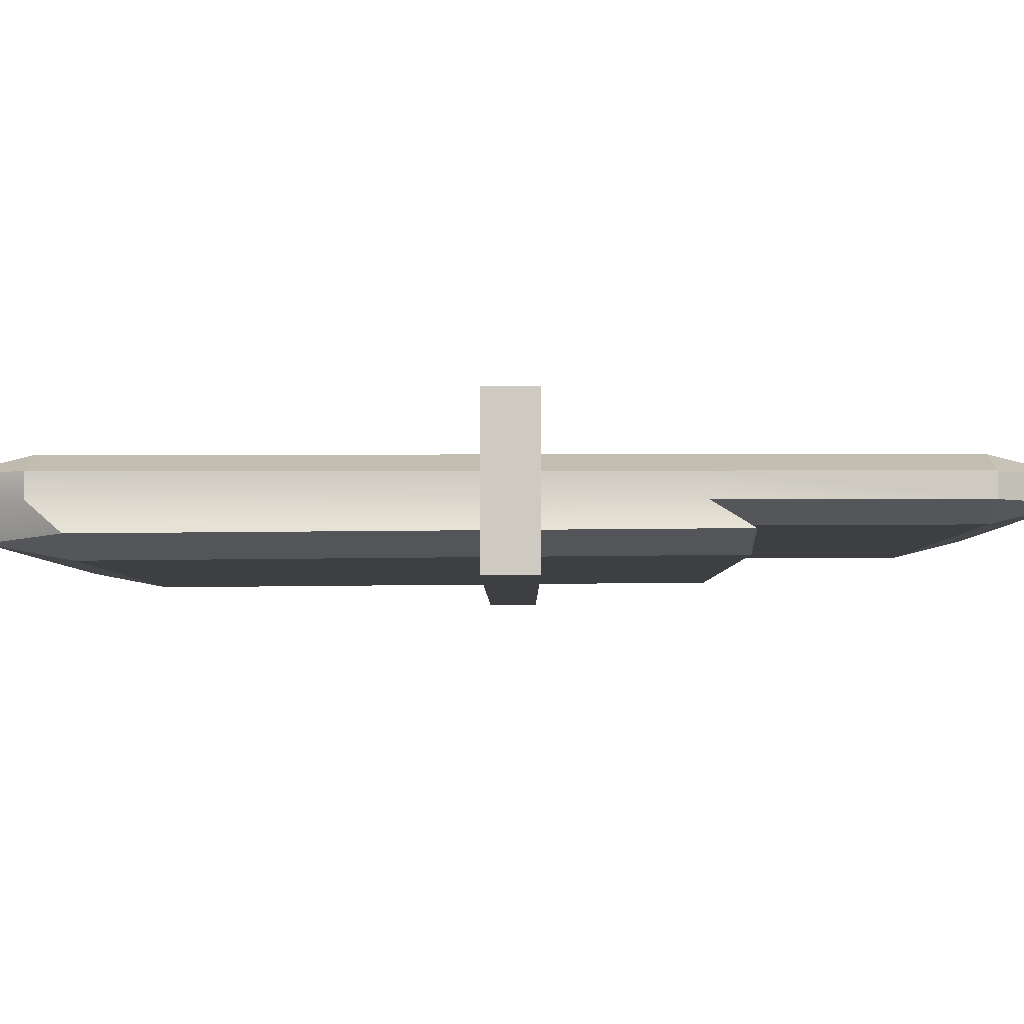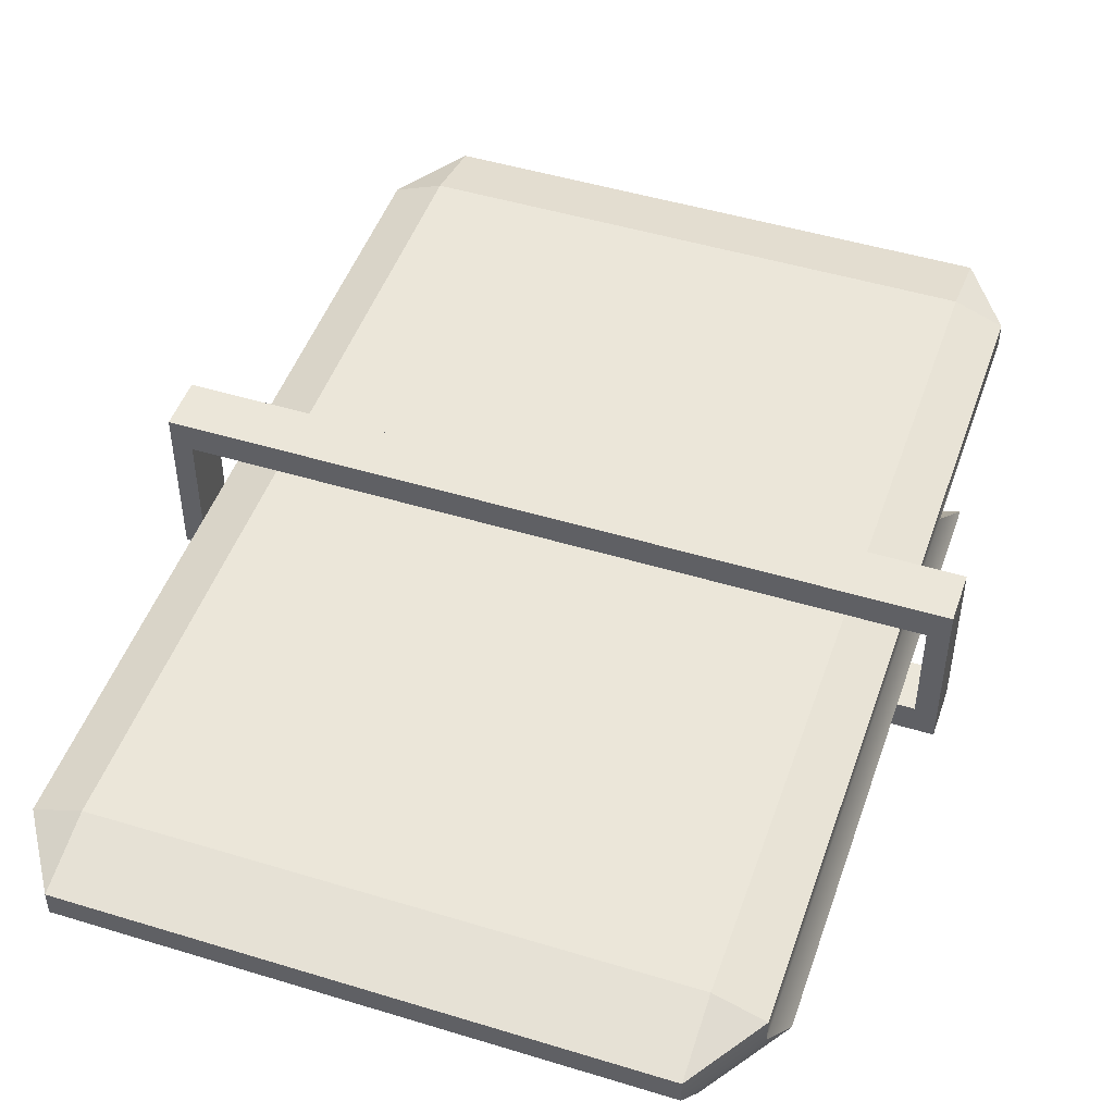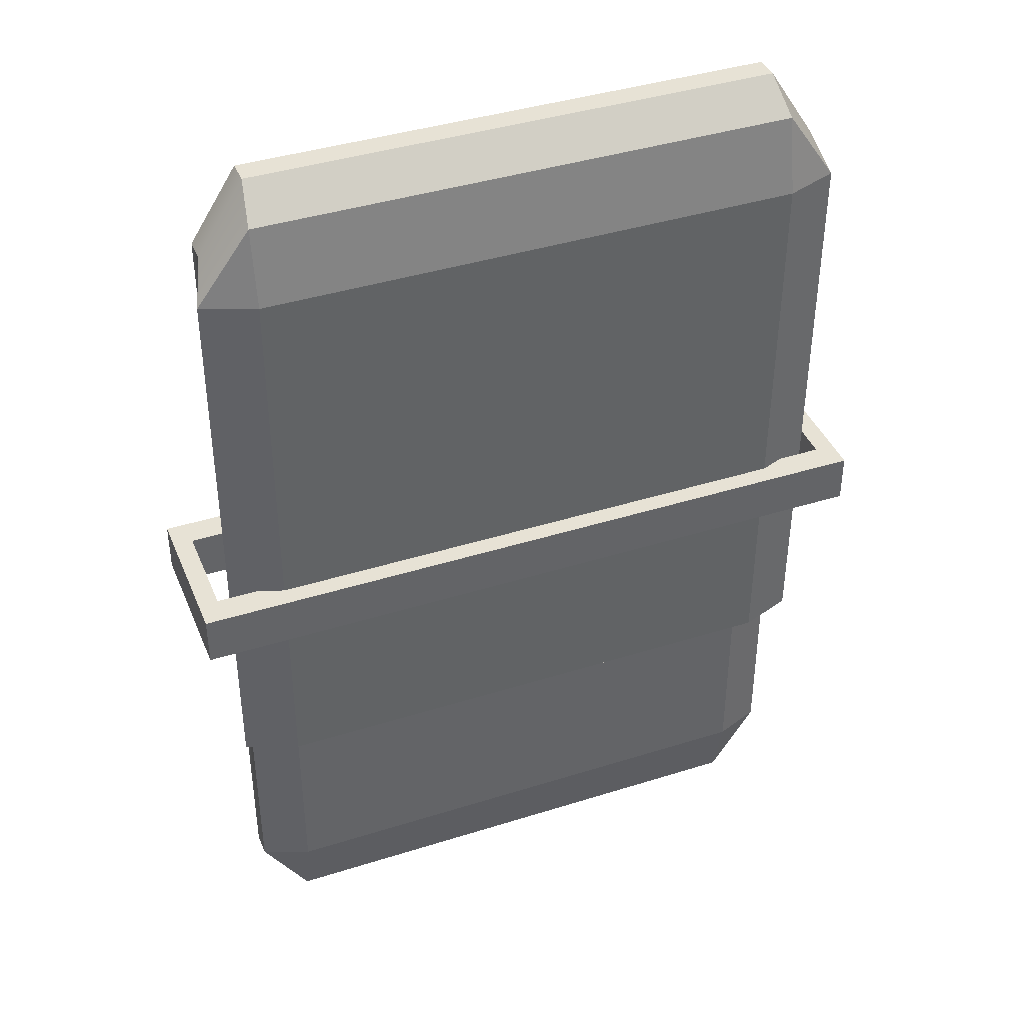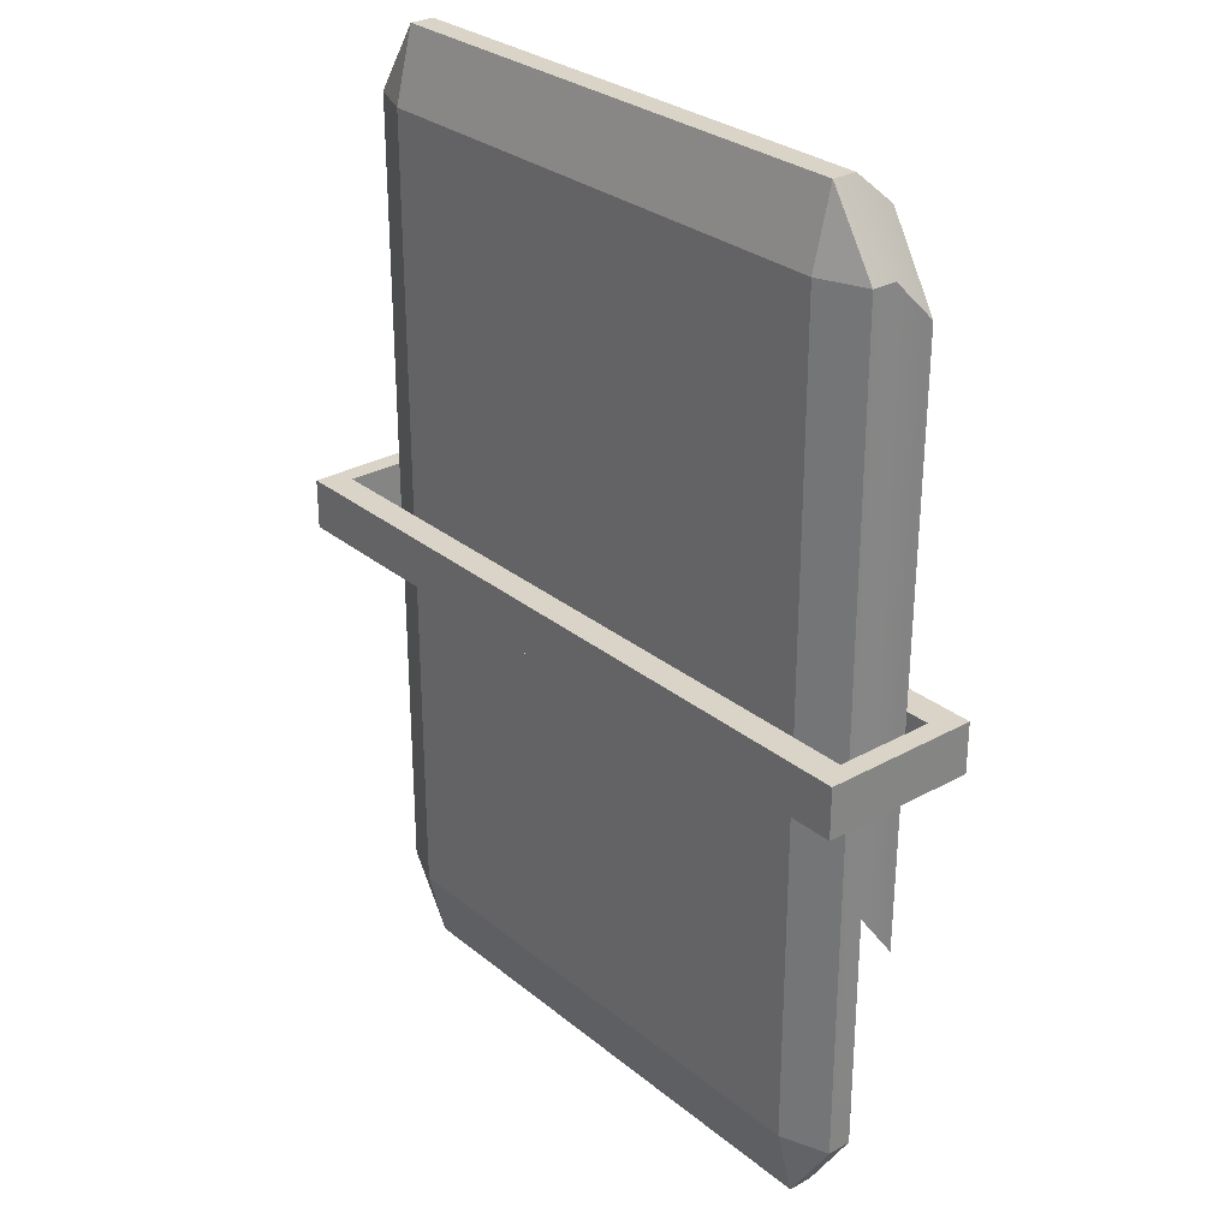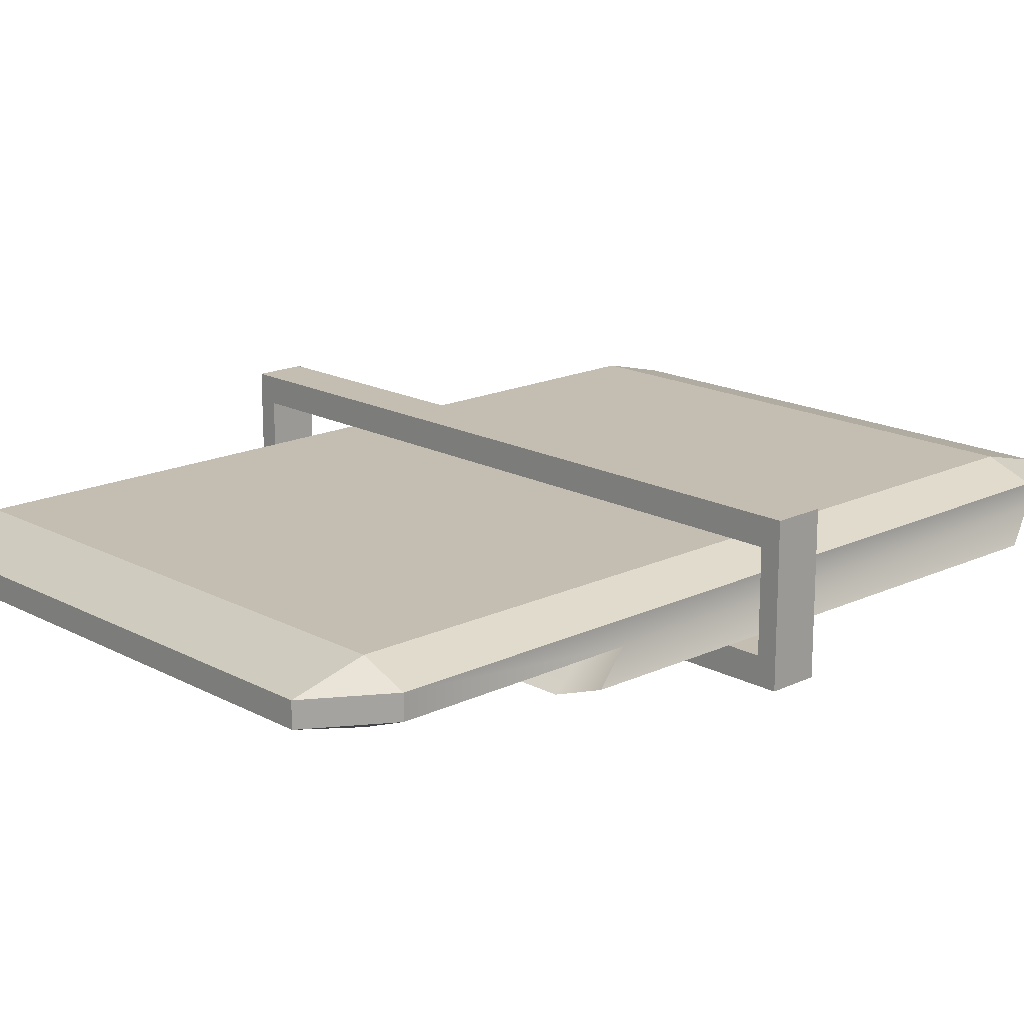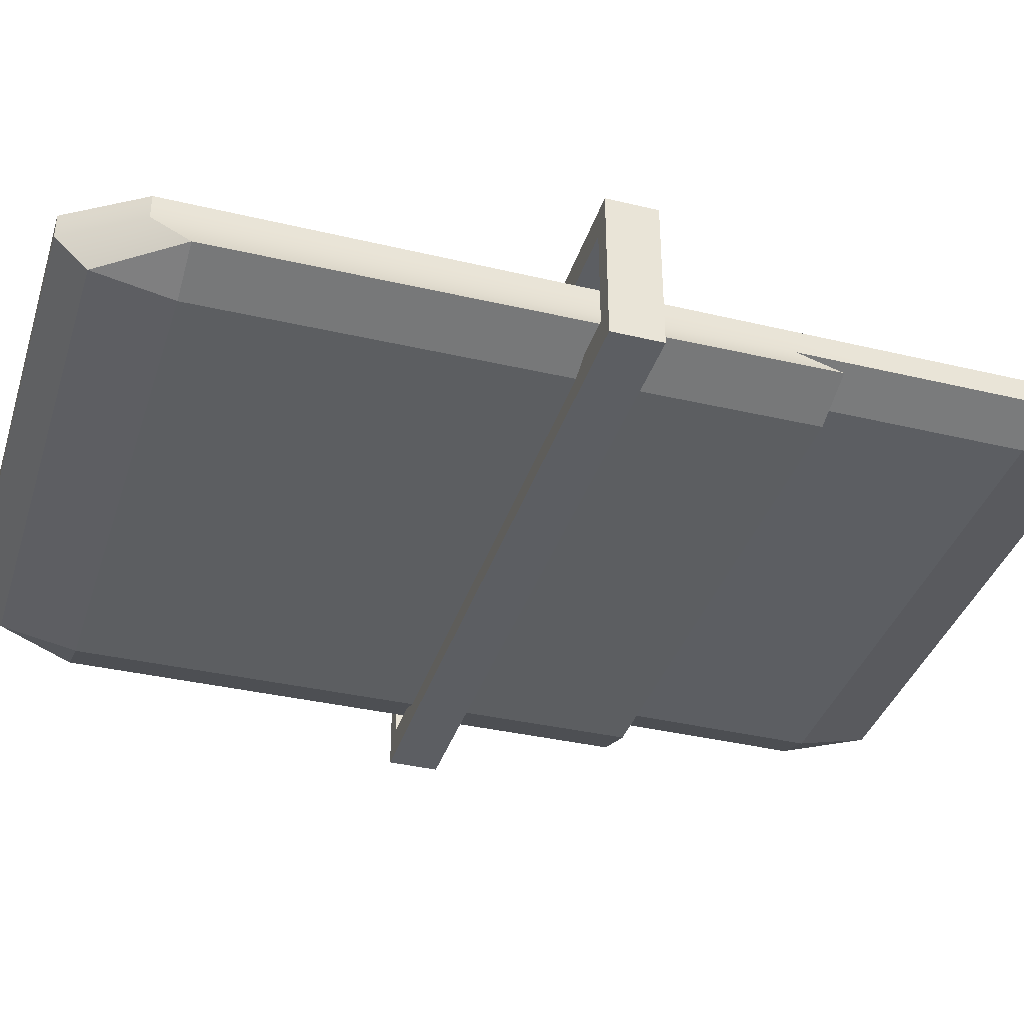
<metadata>
{"format":"obj","ext":"obj","renderer":"f3d","projection":"perspective","resolution":1024,"background":"white","views":[{"elev":-4.2,"azim":-89.8,"up":"+Z"},{"elev":48.1,"azim":-161.1,"up":"+Z"},{"elev":40.4,"azim":158.8,"up":"+Y"},{"elev":28.8,"azim":50.2,"up":"+Y"},{"elev":17.2,"azim":46.5,"up":"+Z"},{"elev":-37.5,"azim":-107.1,"up":"+Z"}]}
</metadata>
<code>
g default
v 0.8687 -1.585 -0.03981
v 0.8687 -1.347 -0.0995
v 1.022 -1.347 -0.03981
v -1.022 -1.347 -0.03981
v -0.8687 -1.347 -0.0995
v -0.8687 -1.585 -0.03981
v 1.022 1.347 -0.03981
v 0.8687 1.585 -0.03981
v -0.8687 1.585 -0.03981
v -1.022 1.347 -0.03981
v 1.022 1.347 0.03981
v 0.8687 1.585 0.03981
v 0.8687 1.347 0.0995
v -0.8687 1.347 0.0995
v -0.8687 1.585 0.03981
v -1.022 1.347 0.03981
v 1.022 -1.347 0.03981
v 0.8687 -1.347 0.0995
v 0.8687 -1.585 0.03981
v -0.8687 -1.585 0.03981
v -0.8687 -1.347 0.0995
v -1.022 -1.347 0.03981
v -0.8687 -0.5496 -0.0995
v -1.022 -0.5496 -0.03981
v -1.022 -0.5496 0.03981
v -0.8687 -0.5496 0.0995
v 0.8687 -0.5496 0.0995
v 1.022 -0.5496 0.03981
v 1.022 -0.5496 -0.03981
v 0.8687 -0.5496 -0.0995
v 1.063 -0.6766 -0.1224
v 0.8892 -0.6766 -0.1859
v 0.8892 1.232 -0.2025
v 1.063 1.232 -0.1367
v -0.8892 -0.6766 -0.1859
v -1.063 -0.6766 -0.1224
v -1.063 1.232 -0.1367
v -0.8892 1.232 -0.2025
v 0.8887 1.483 -0.1546
v -0.8887 1.483 -0.1546
g Towel
f 1 3 17 19
f 2 1 6 5
f 31 32 33 34
f 4 6 20 22
f 35 36 37 38
f 7 8 12 11
f 39 33 38 40
f 9 10 16 15
f 11 13 27 28
f 13 12 15 14
f 14 16 25 26
f 19 18 21 20
f 32 35 38 33
f 8 9 15 12
f 13 14 26 27
f 19 20 6 1
f 24 25 16 10
f 28 29 7 11
f 1 2 3
f 4 5 6
f 34 33 39
f 40 38 37
f 11 12 13
f 14 15 16
f 17 18 19
f 20 21 22
f 5 4 24 23
f 4 22 25 24
f 26 25 22 21
f 27 26 21 18
f 28 27 18 17
f 17 3 29 28
f 3 2 30 29
f 2 5 23 30
f 29 30 32 31
f 7 29 31 34
f 23 24 36 35
f 24 10 37 36
f 9 8 39 40
f 30 23 35 32
f 8 7 34 39
f 10 9 40 37
g default
v -1.176 -0.08263 0.2556
v 1.176 -0.08263 0.2556
v -1.176 0.08263 0.2556
v 1.176 0.08263 0.2556
v -1.176 0.08263 -0.2556
v 1.176 0.08263 -0.2556
v -1.176 -0.08263 -0.2556
v 1.176 -0.08263 -0.2556
v -1.111 0.08263 0.1631
v 1.111 0.08263 0.1631
v 1.111 0.08263 -0.1631
v -1.111 0.08263 -0.1631
v -1.111 -0.08263 -0.1631
v 1.111 -0.08263 -0.1631
v 1.111 -0.08263 0.1631
v -1.111 -0.08263 0.1631
g Towel_rail
f 41 42 44 43
f 45 46 48 47
f 42 48 46 44
f 47 41 43 45
f 43 44 50 49
f 44 46 51 50
f 46 45 52 51
f 45 43 49 52
f 47 48 54 53
f 48 42 55 54
f 42 41 56 55
f 41 47 53 56
f 52 49 56 53
f 51 52 53 54
f 49 50 55 56
f 50 51 54 55

</code>
